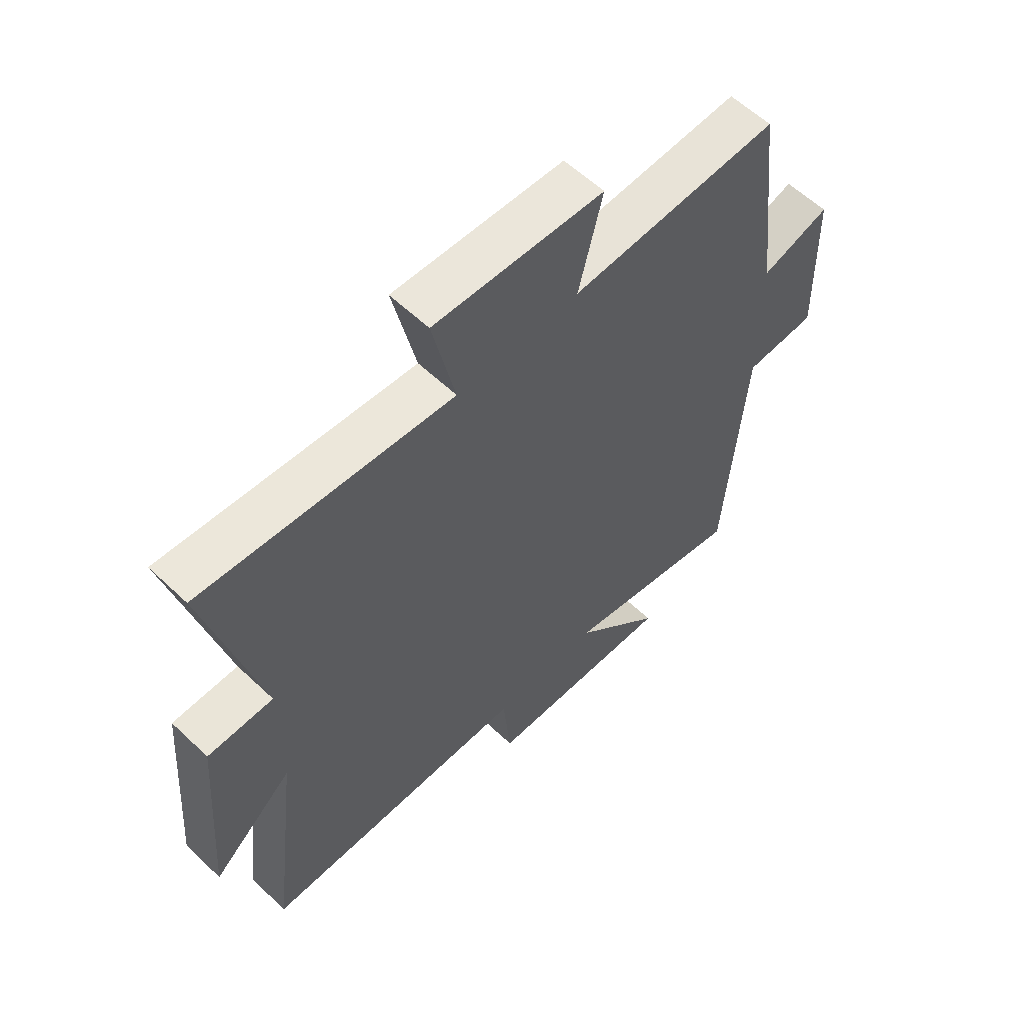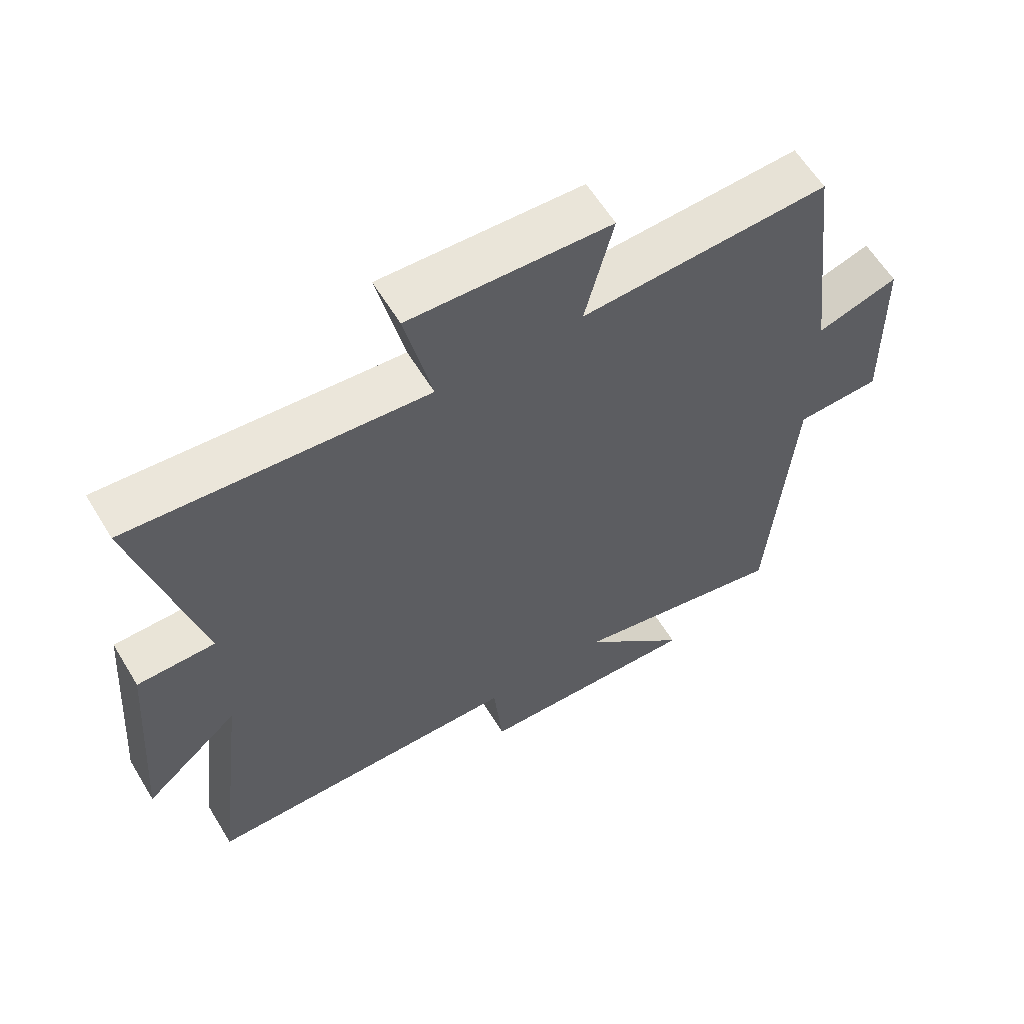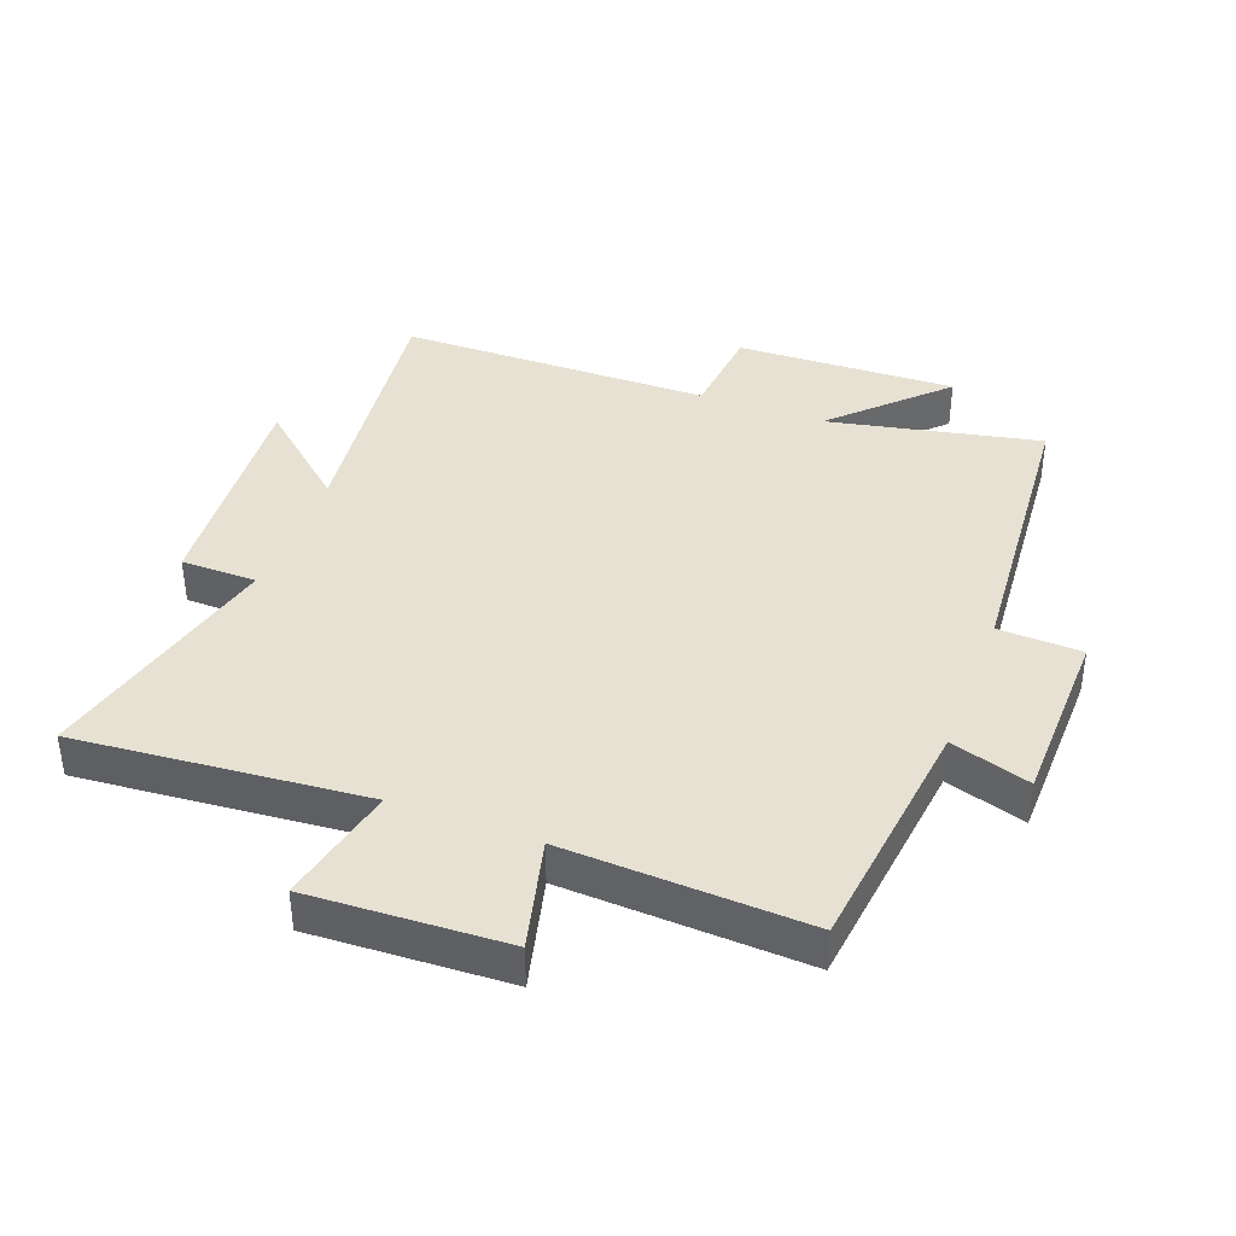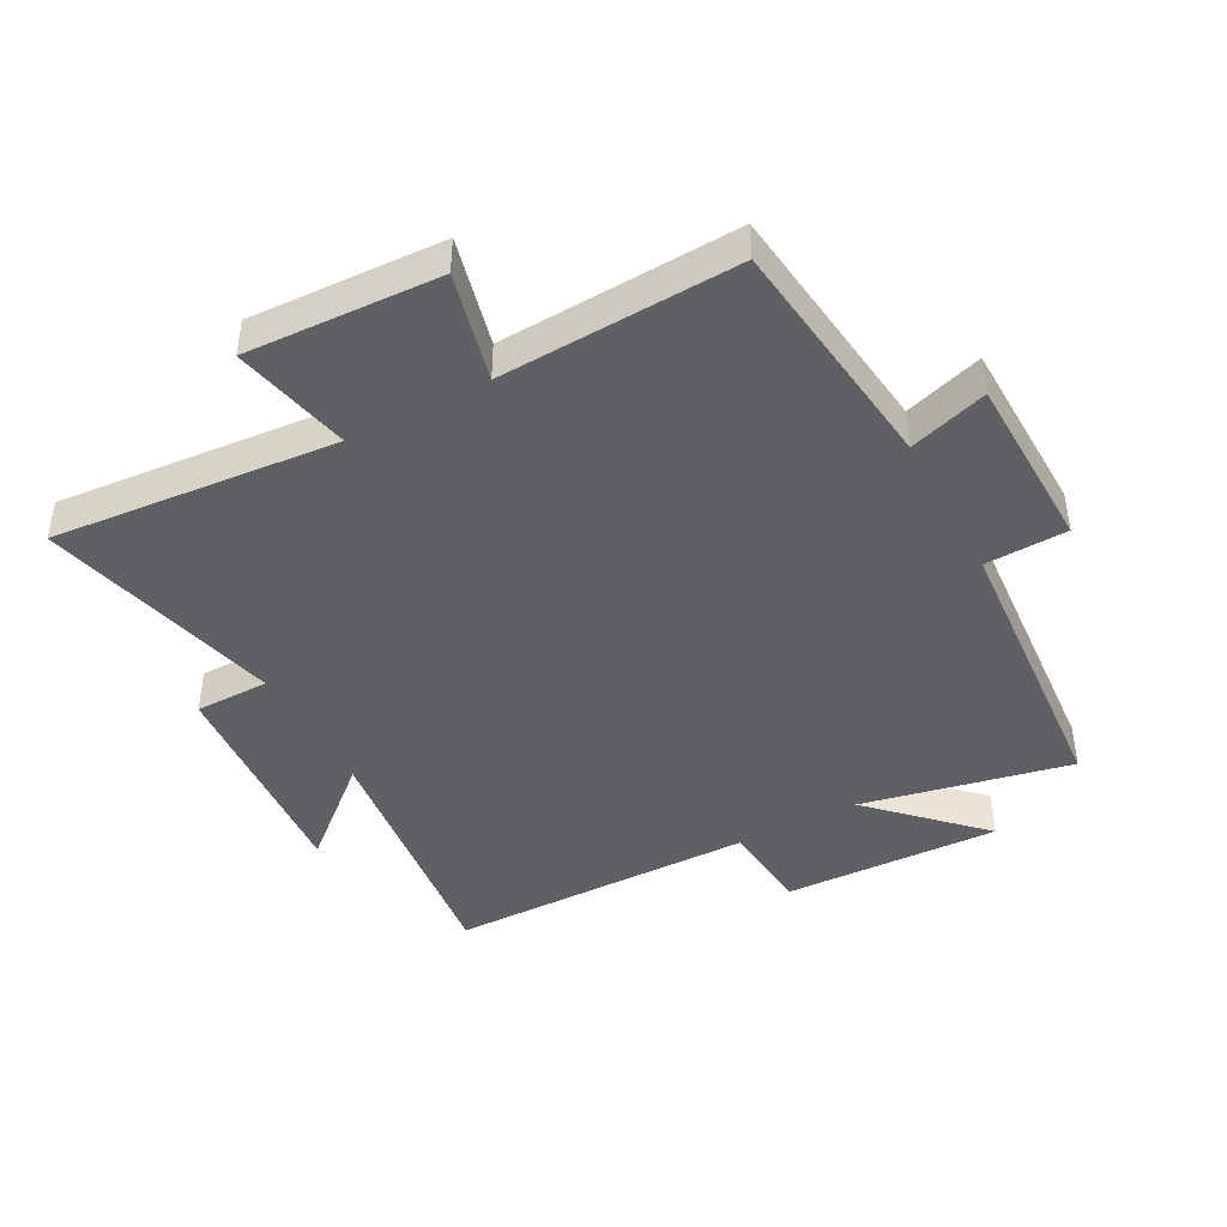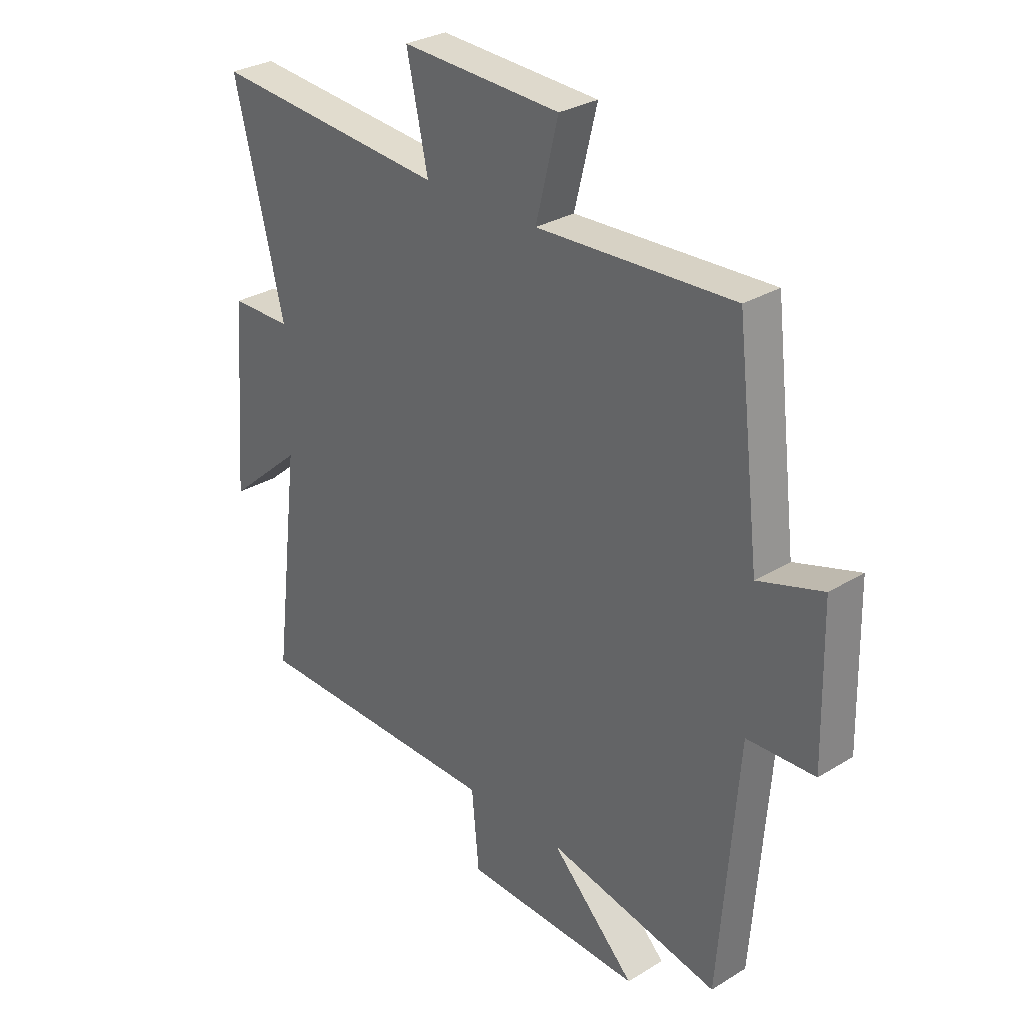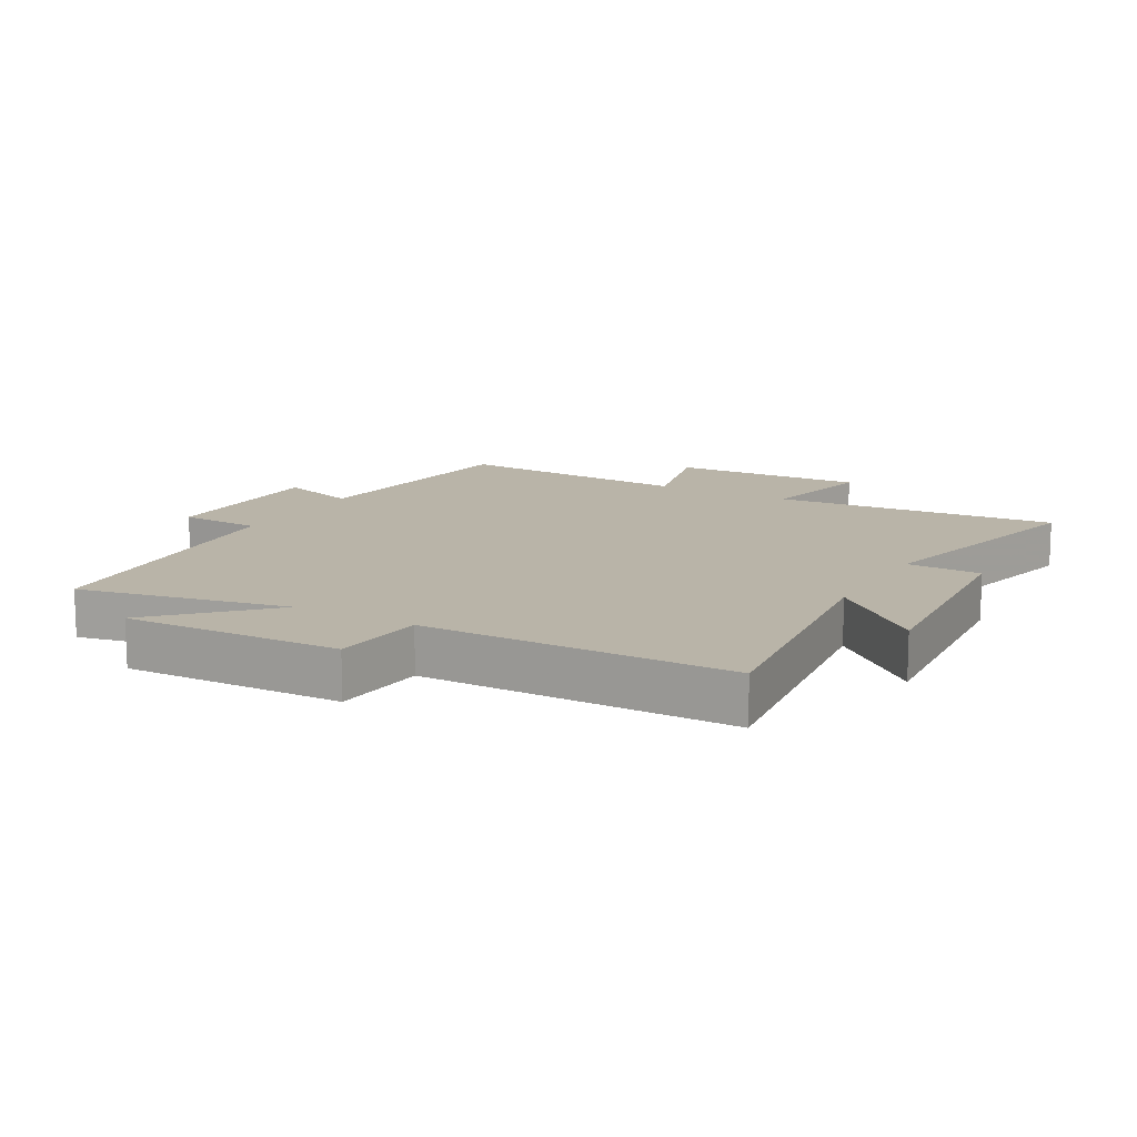
<metadata>
{"format":"obj","ext":"obj","renderer":"f3d","projection":"perspective","resolution":1024,"background":"white","views":[{"elev":58.8,"azim":-45.7,"up":"+Z"},{"elev":60.5,"azim":-31.2,"up":"+Z"},{"elev":39.4,"azim":20.6,"up":"+Y"},{"elev":-43.4,"azim":28.3,"up":"+Y"},{"elev":29.7,"azim":48.1,"up":"+Z"},{"elev":13.3,"azim":-150.5,"up":"+Y"}]}
</metadata>
<code>
v -0.551 0.07 -0.495
v -0.5 0.07 -0.078
v -0.646 0.07 -0.205
v -0.618 0.07 0.153
v -0.5 0.07 0.154
v -0.595 0.07 0.539
v -0.144 0.07 0.5
v -0.185 0.07 0.687
v 0.121 0.07 0.673
v 0.078 0.07 0.5
v 0.455 0.07 0.518
v 0.5 0.07 0.14
v 0.624 0.07 0.179
v 0.63 0.07 -0.103
v 0.5 0.07 -0.108
v 0.464 0.07 -0.569
v 0.133 0.07 -0.5
v 0.295 0.07 -0.661
v -0.049 0.07 -0.649
v -0.063 0.07 -0.5
v -0.551 0 -0.495
v -0.5 0 -0.078
v -0.646 0 -0.205
v -0.618 0 0.153
v -0.5 0 0.154
v -0.595 0 0.539
v -0.144 0 0.5
v -0.185 0 0.687
v 0.121 0 0.673
v 0.078 0 0.5
v 0.455 0 0.518
v 0.5 0 0.14
v 0.624 0 0.179
v 0.63 0 -0.103
v 0.5 0 -0.108
v 0.464 0 -0.569
v 0.133 0 -0.5
v 0.295 0 -0.661
v -0.049 0 -0.649
v -0.063 0 -0.5
f 17 18 19 20
f 17 20 1 2
f 15 16 17 2
f 12 13 14 15
f 12 15 2
f 11 12 2
f 10 11 2
f 7 8 9 10
f 7 10 2 3
f 5 6 7
f 5 7 3
f 3 4 5
f 40 39 38 37
f 22 21 40 37
f 22 37 36 35
f 35 34 33 32
f 22 35 32
f 22 32 31
f 22 31 30
f 30 29 28 27
f 23 22 30 27
f 27 26 25
f 23 27 25
f 25 24 23
f 1 21 22 2
f 2 22 23 3
f 3 23 24 4
f 4 24 25 5
f 5 25 26 6
f 6 26 27 7
f 7 27 28 8
f 8 28 29 9
f 9 29 30 10
f 10 30 31 11
f 11 31 32 12
f 12 32 33 13
f 13 33 34 14
f 14 34 35 15
f 15 35 36 16
f 16 36 37 17
f 17 37 38 18
f 18 38 39 19
f 19 39 40 20
f 20 40 21 1

</code>
